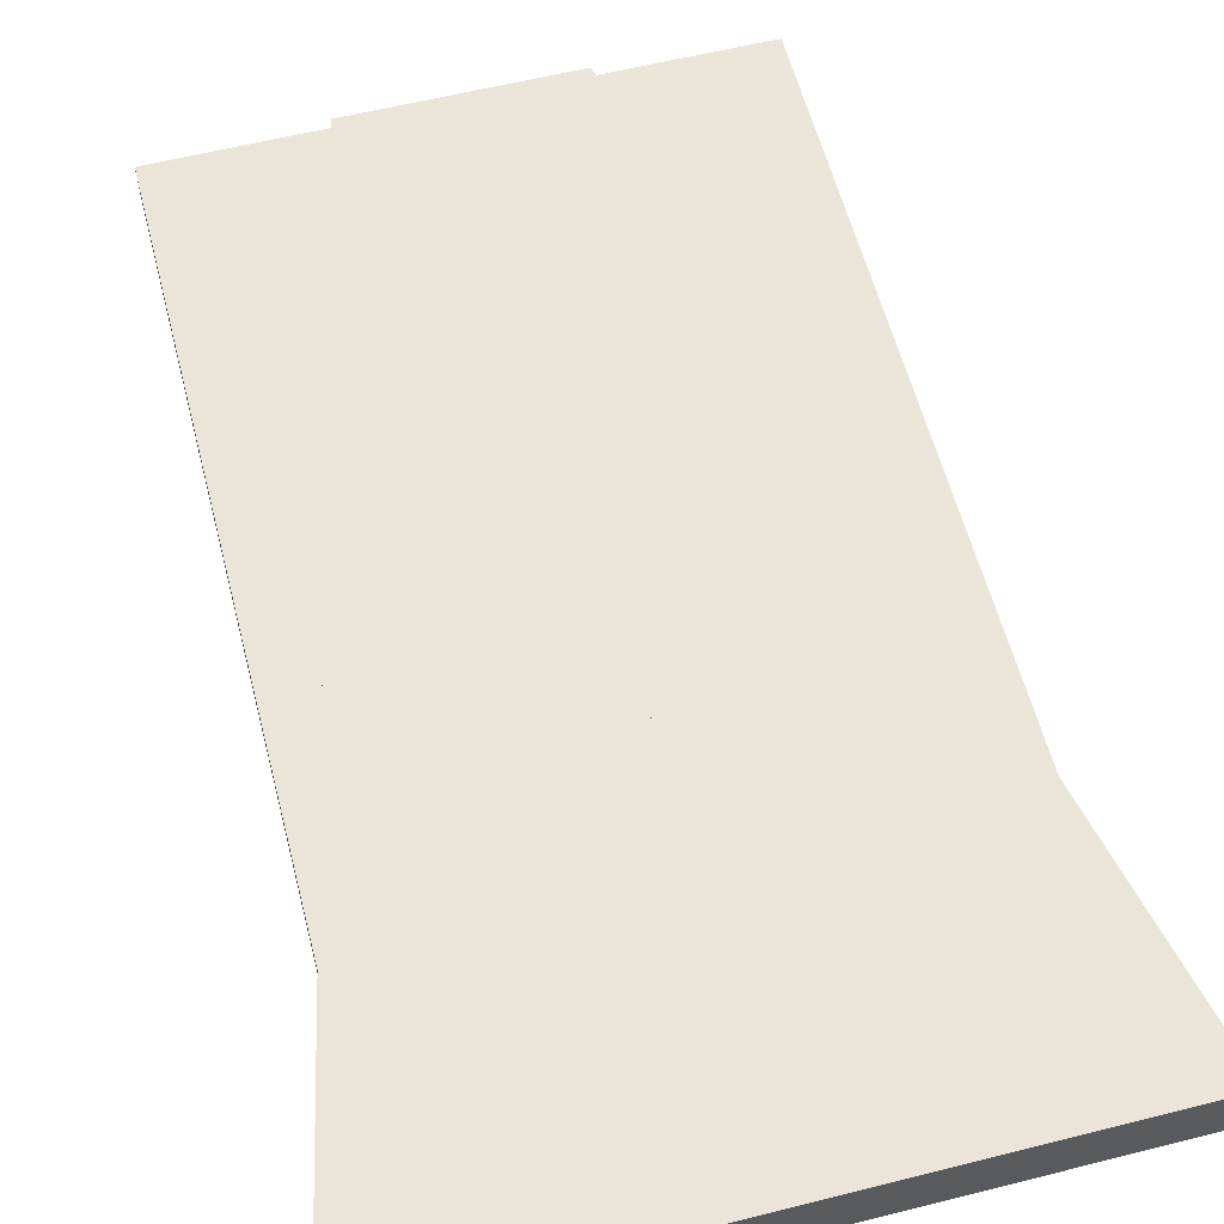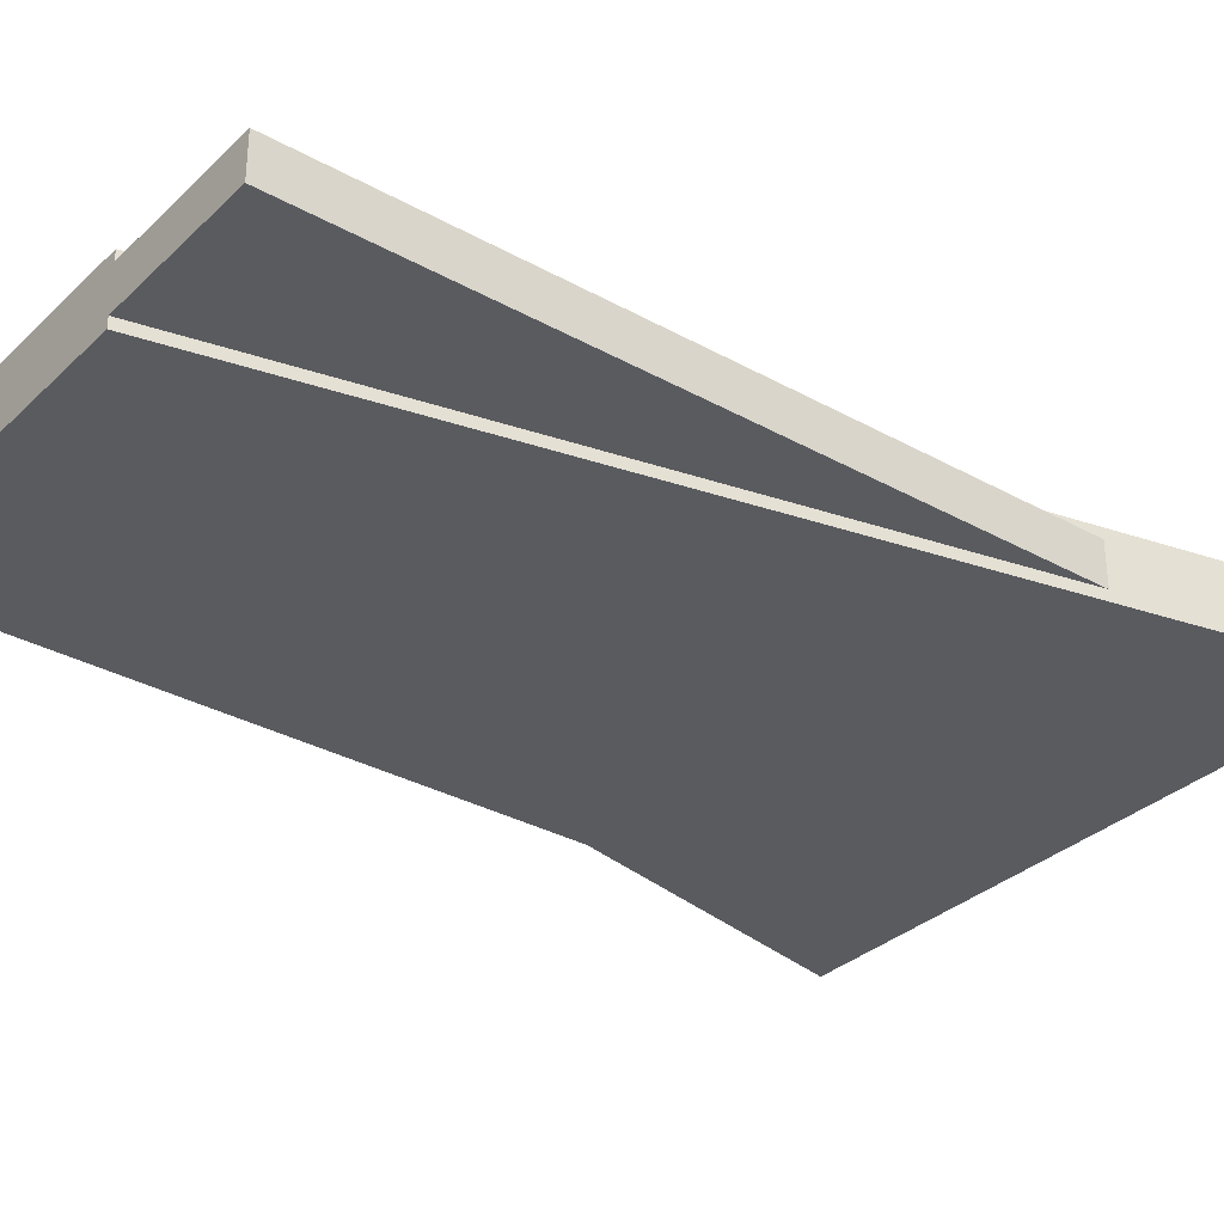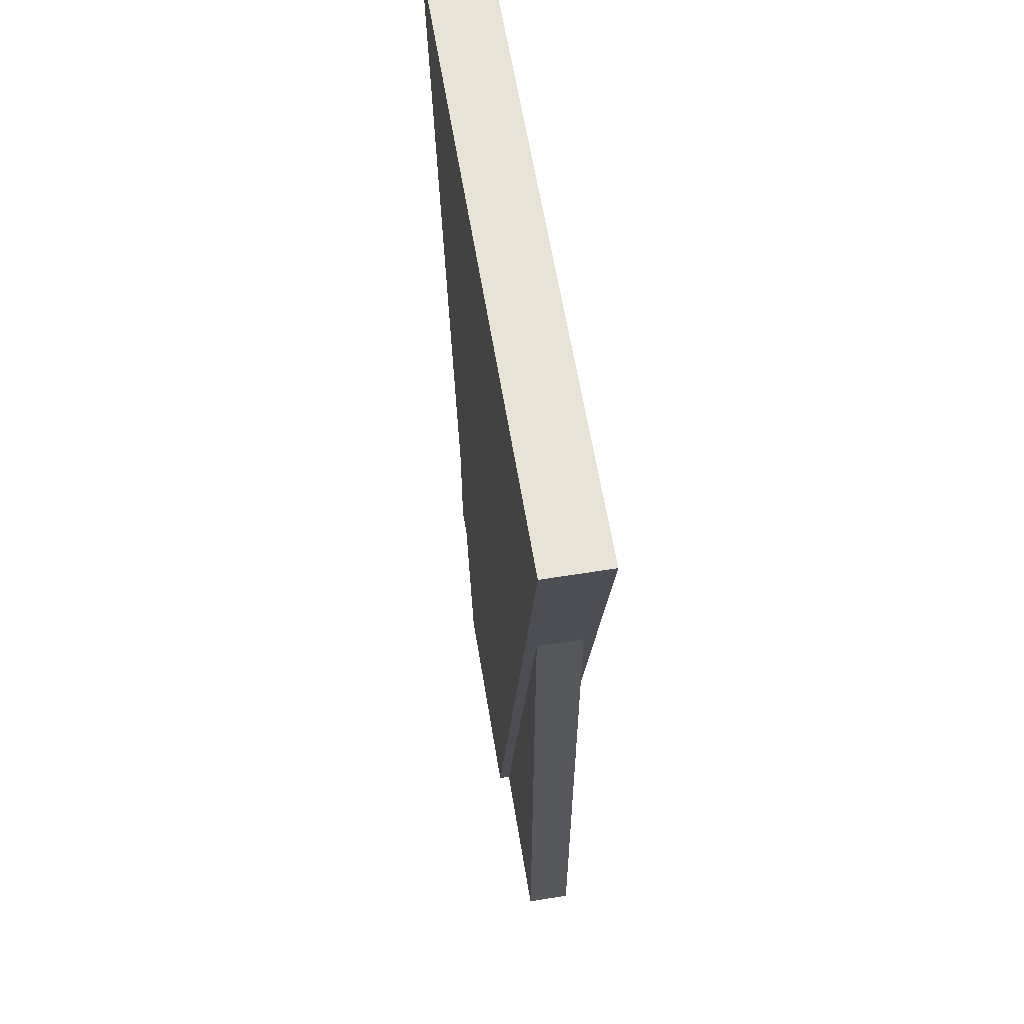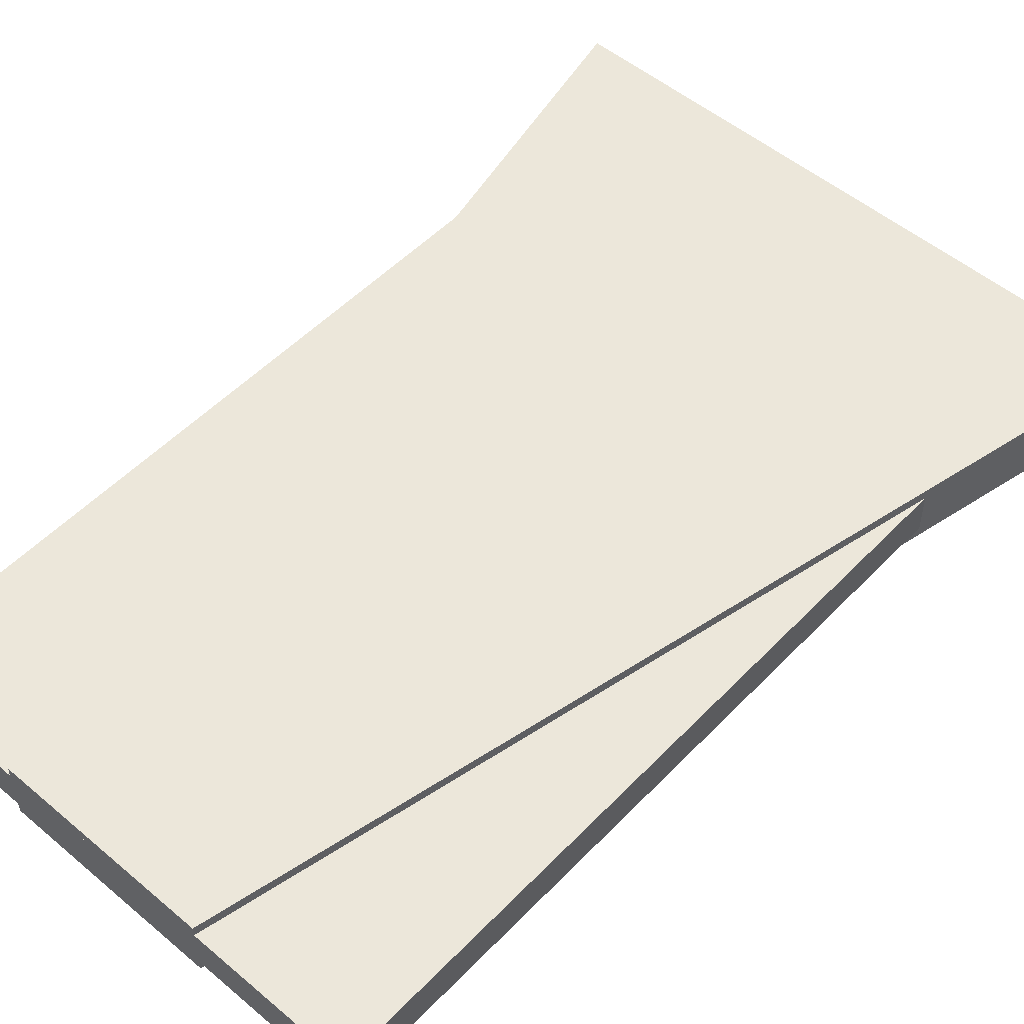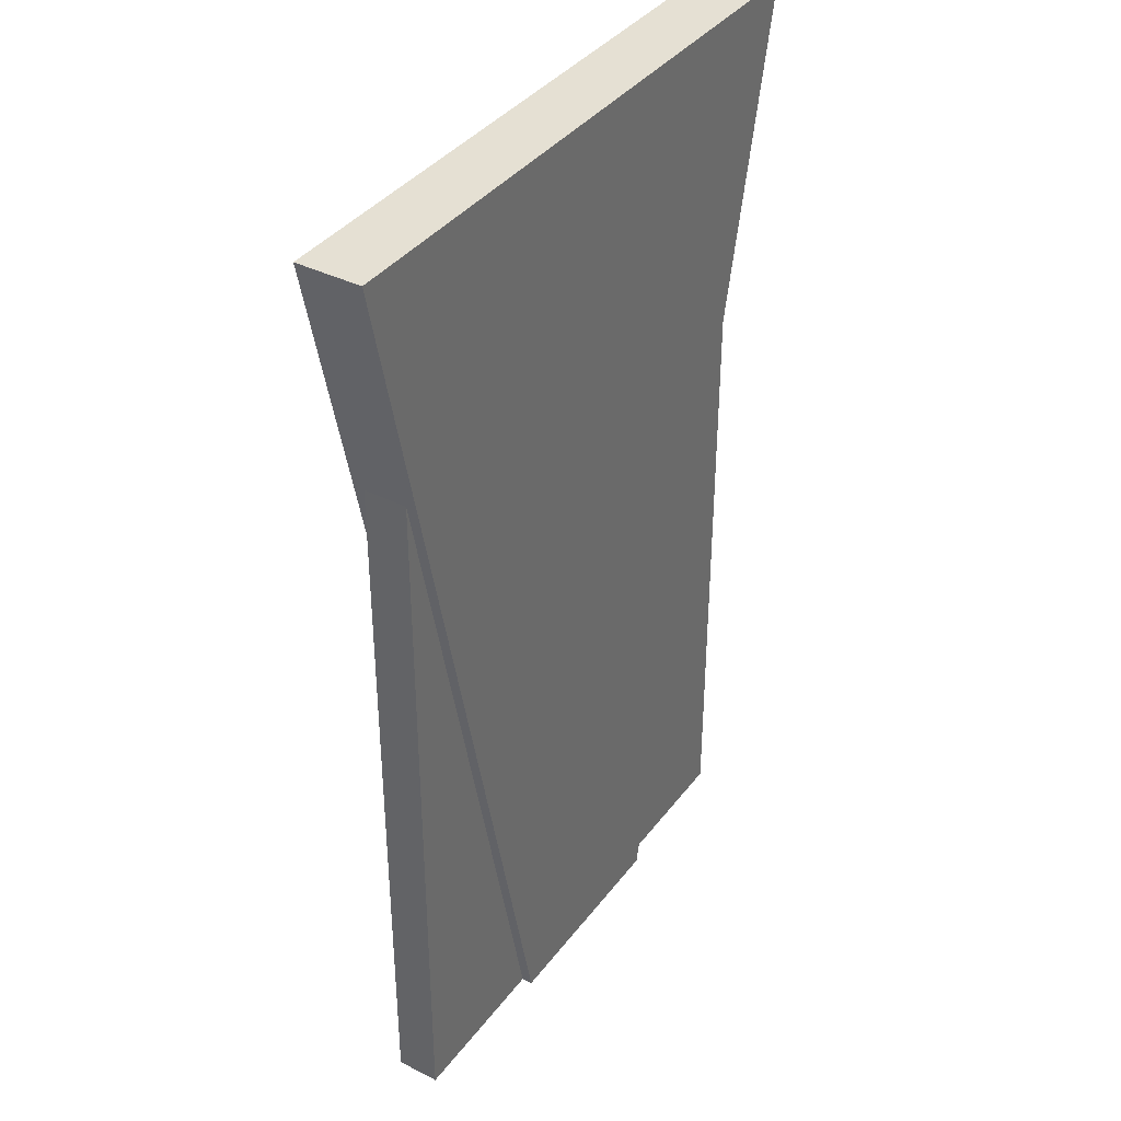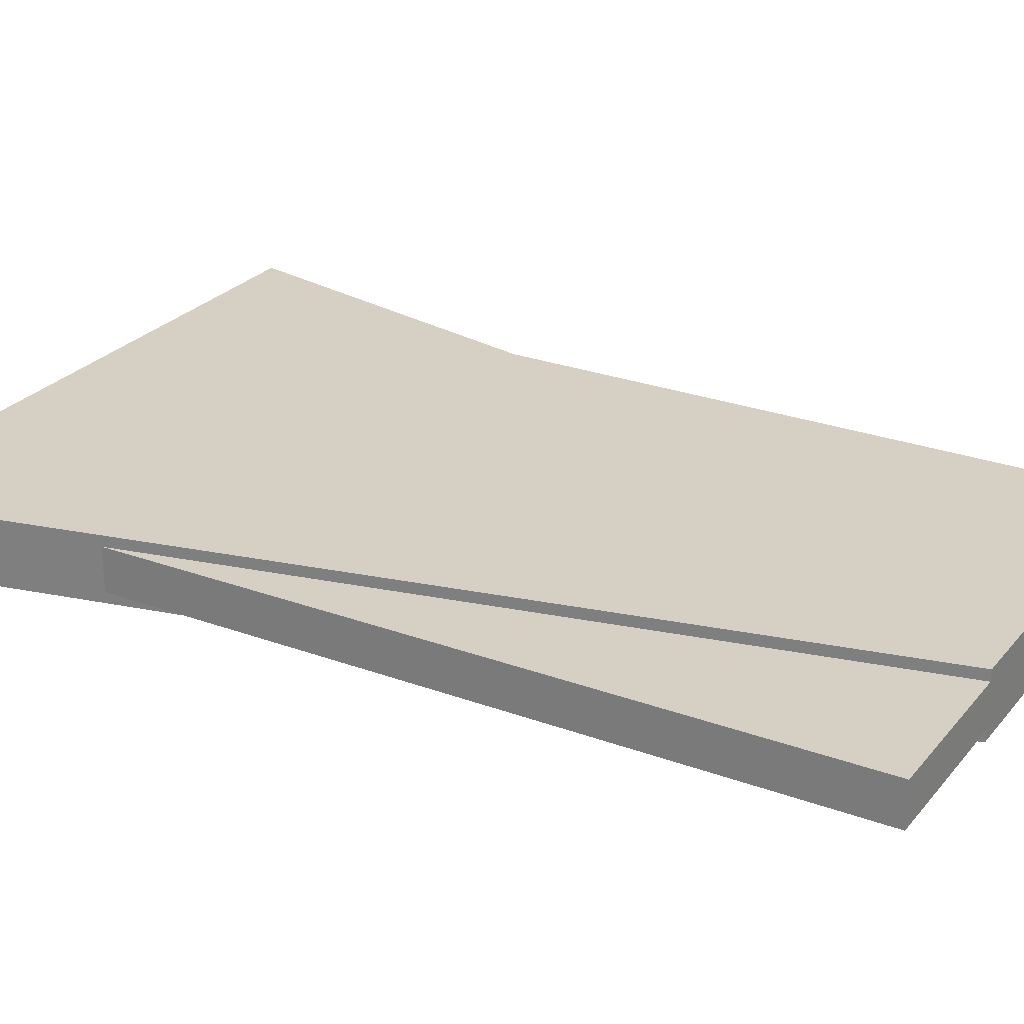
<metadata>
{"format":"obj","ext":"obj","renderer":"f3d","projection":"perspective","resolution":1024,"background":"white","views":[{"elev":59.2,"azim":165.5,"up":"+Z"},{"elev":-32.4,"azim":52.2,"up":"+Z"},{"elev":61.5,"azim":80.7,"up":"+Y"},{"elev":52.1,"azim":42.2,"up":"+Z"},{"elev":38.0,"azim":-57.3,"up":"+Y"},{"elev":26.1,"azim":-59.7,"up":"+Z"}]}
</metadata>
<code>
o gatebr
v 0 0.5 0.0125
v 0 0.5 -0.0125
v 0 0 0.0125
v 0 0 -0.0125
v -0.1562 0.5 -0.0125
v -0.1562 0.5 0.0125
v -0.1562 0 -0.0125
v -0.1562 0 0.0125
f 7 5 2
f 4 7 2
f 4 2 1
f 3 4 1
f 3 1 6
f 8 3 6
f 8 6 5
f 7 8 5
f 1 2 5
f 6 1 5
f 4 3 8
f 7 4 8
o gatear
v 0 0.5625 0.01875
v 0 0.5625 -0.01875
v 0 0 0.01875
v 0 0 -0.01875
v -0.1875 0.5625 0.01875
v -0.1875 0.5625 -0.01875
v -0.0625 0 0.01875
v -0.0625 0 -0.01875
f 12 10 9
f 12 9 11
f 15 13 14
f 15 14 16
f 9 10 14
f 9 14 13
f 12 11 15
f 12 15 16
f 11 9 13
f 11 13 15
f 16 14 10
f 16 10 12
o gatebl
v 0.1562 0.5 0.0125
v 0.1562 0.5 -0.0125
v 0.1562 0 0.0125
v 0.1562 0 -0.0125
v 0 0.5 -0.0125
v 0 0.5 0.0125
v 0 0 -0.0125
v 0 0 0.0125
f 23 21 18
f 20 23 18
f 20 18 17
f 19 20 17
f 19 17 22
f 24 19 22
f 24 22 21
f 23 24 21
f 17 18 21
f 22 17 21
f 20 19 24
f 23 20 24
o gateal
v 0 0.5625 -0.01875
v 0 0.5625 0.01875
v 0 0 -0.01875
v 0 0 0.01875
v 0.1875 0.5625 -0.01875
v 0.1875 0.5625 0.01875
v 0.0625 0 -0.01875
v 0.0625 0 0.01875
f 28 26 25
f 28 25 27
f 31 29 30
f 31 30 32
f 25 26 30
f 25 30 29
f 28 27 31
f 28 31 32
f 27 25 29
f 27 29 31
f 32 30 26
f 32 26 28

</code>
